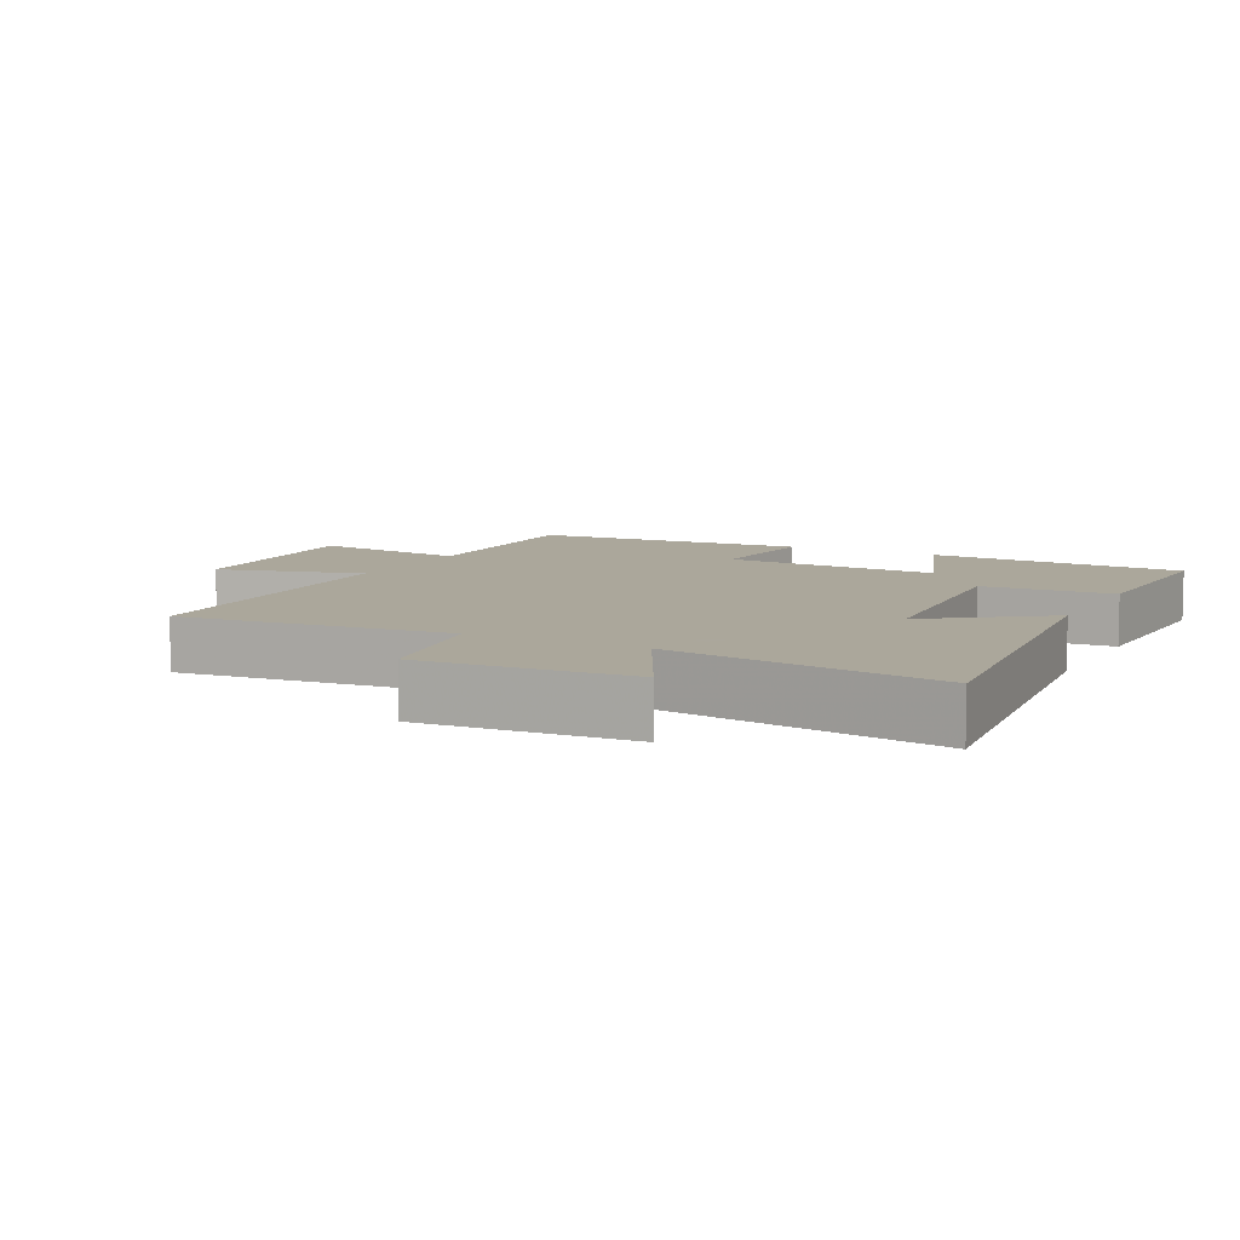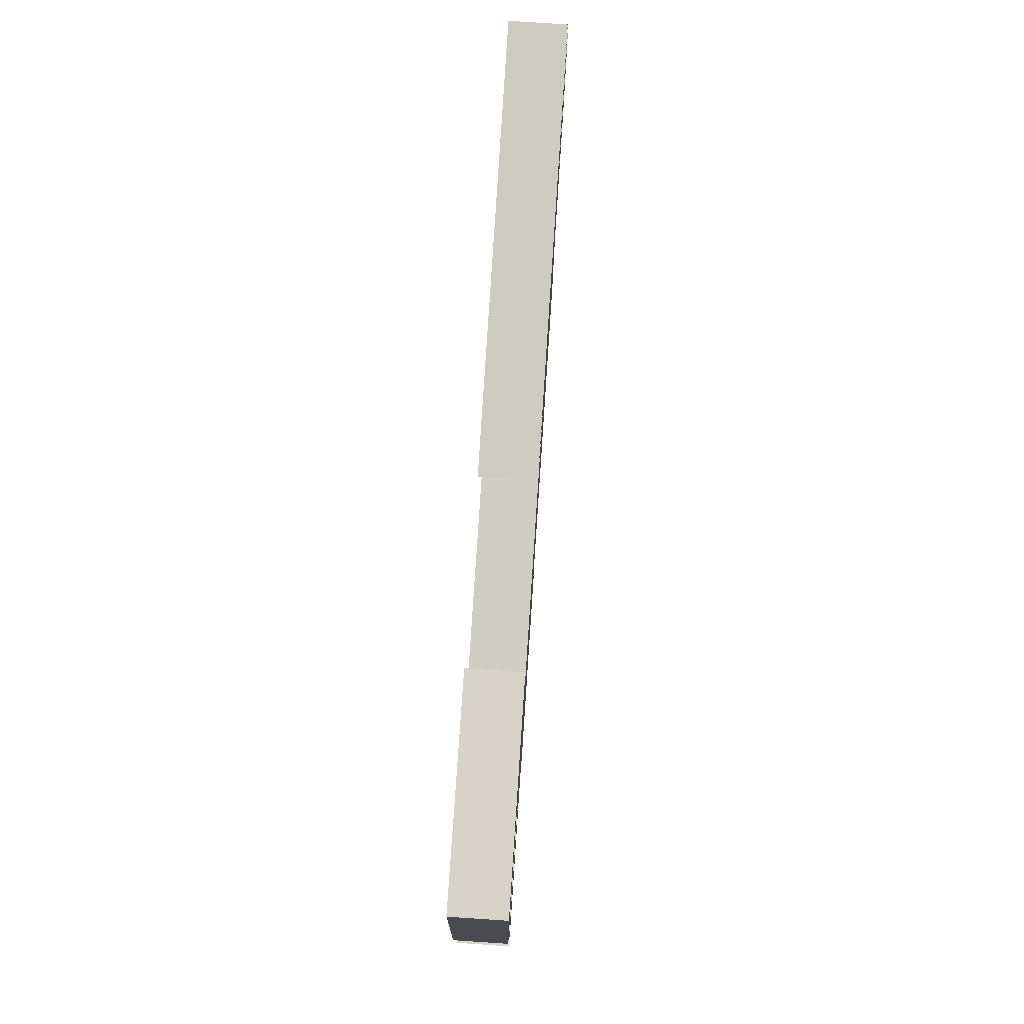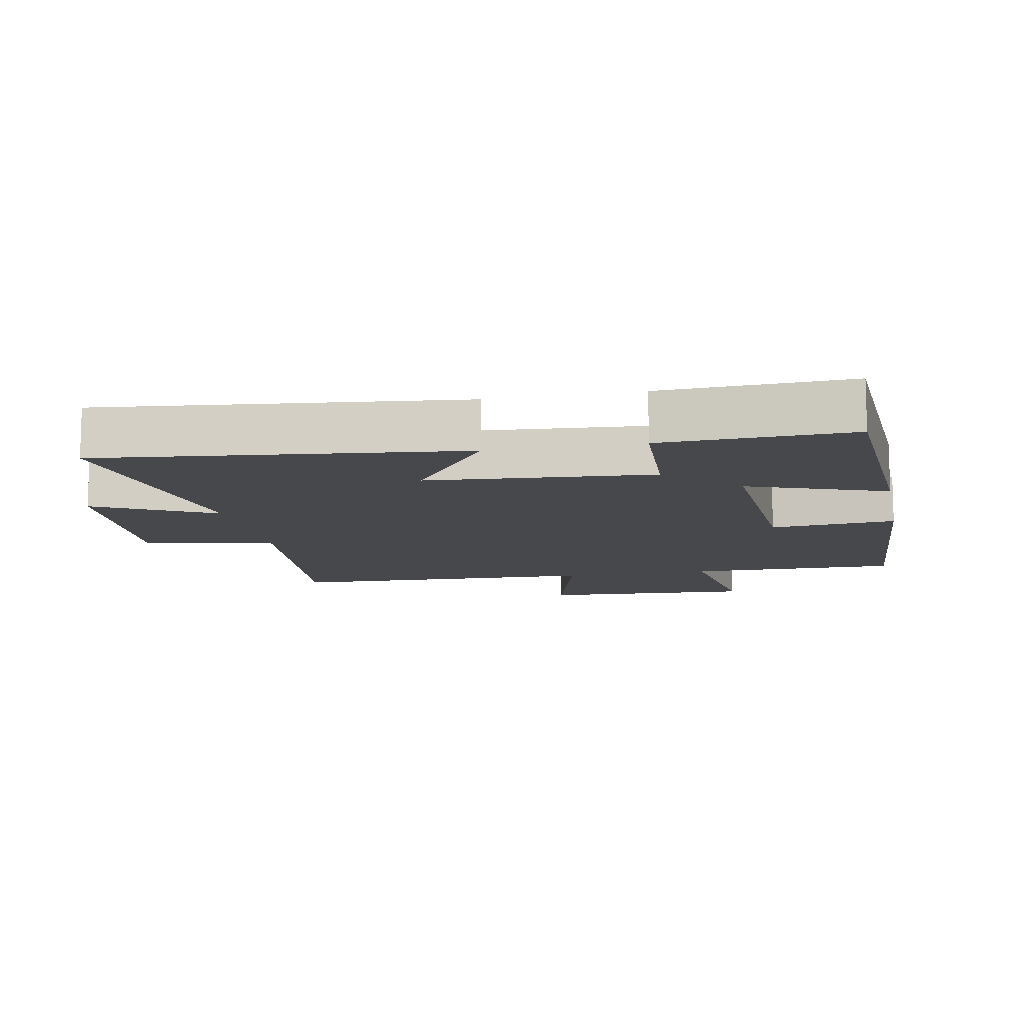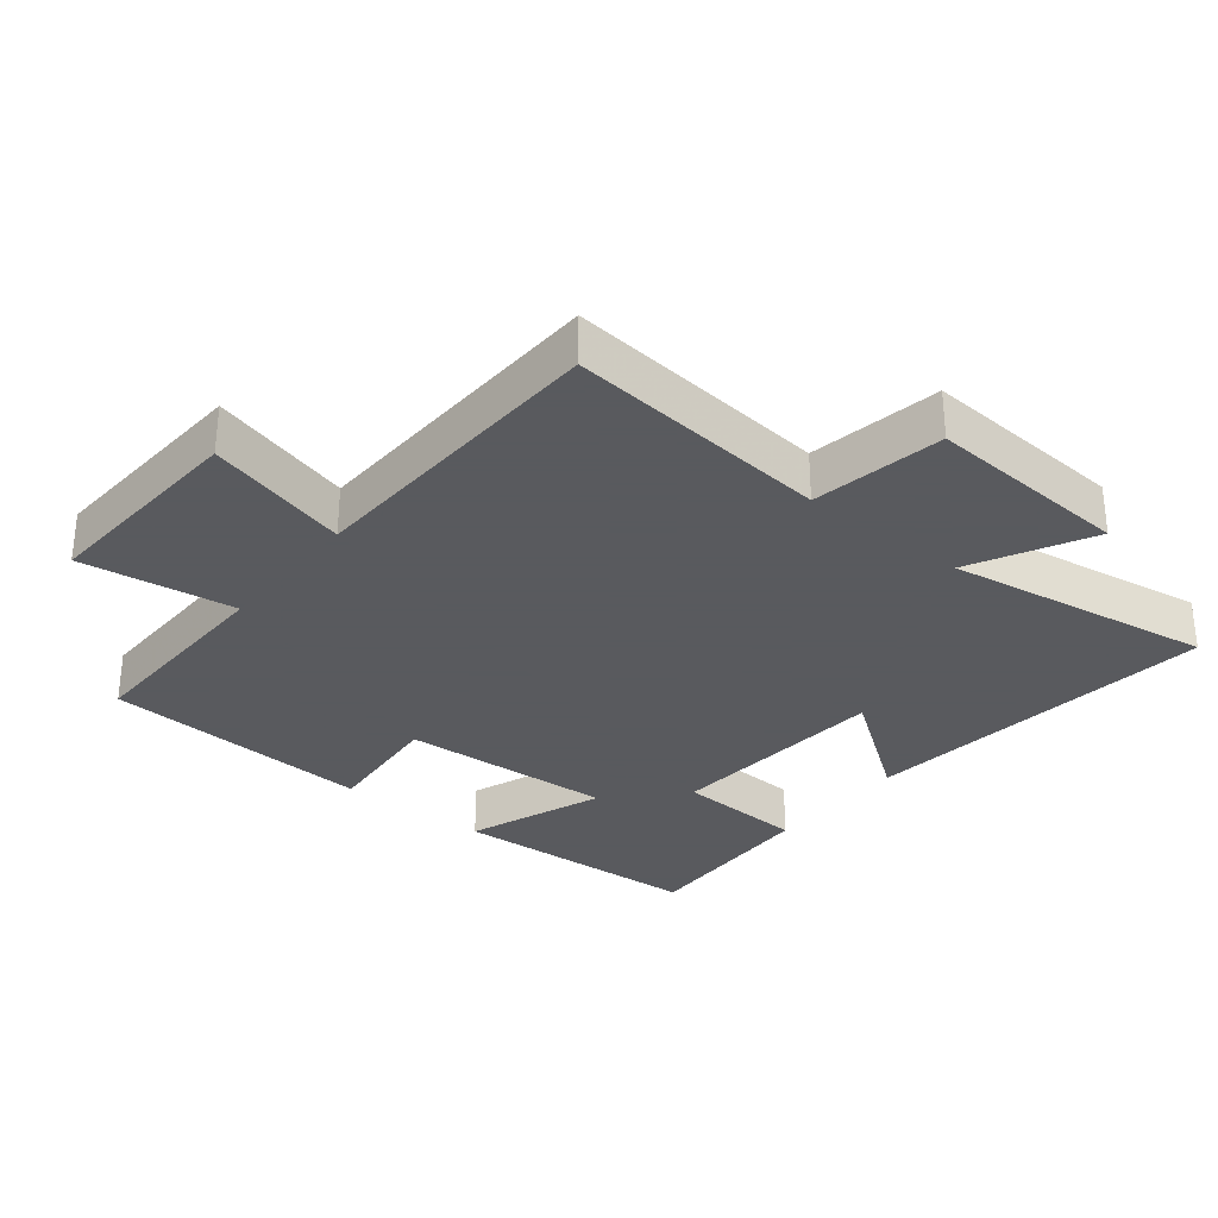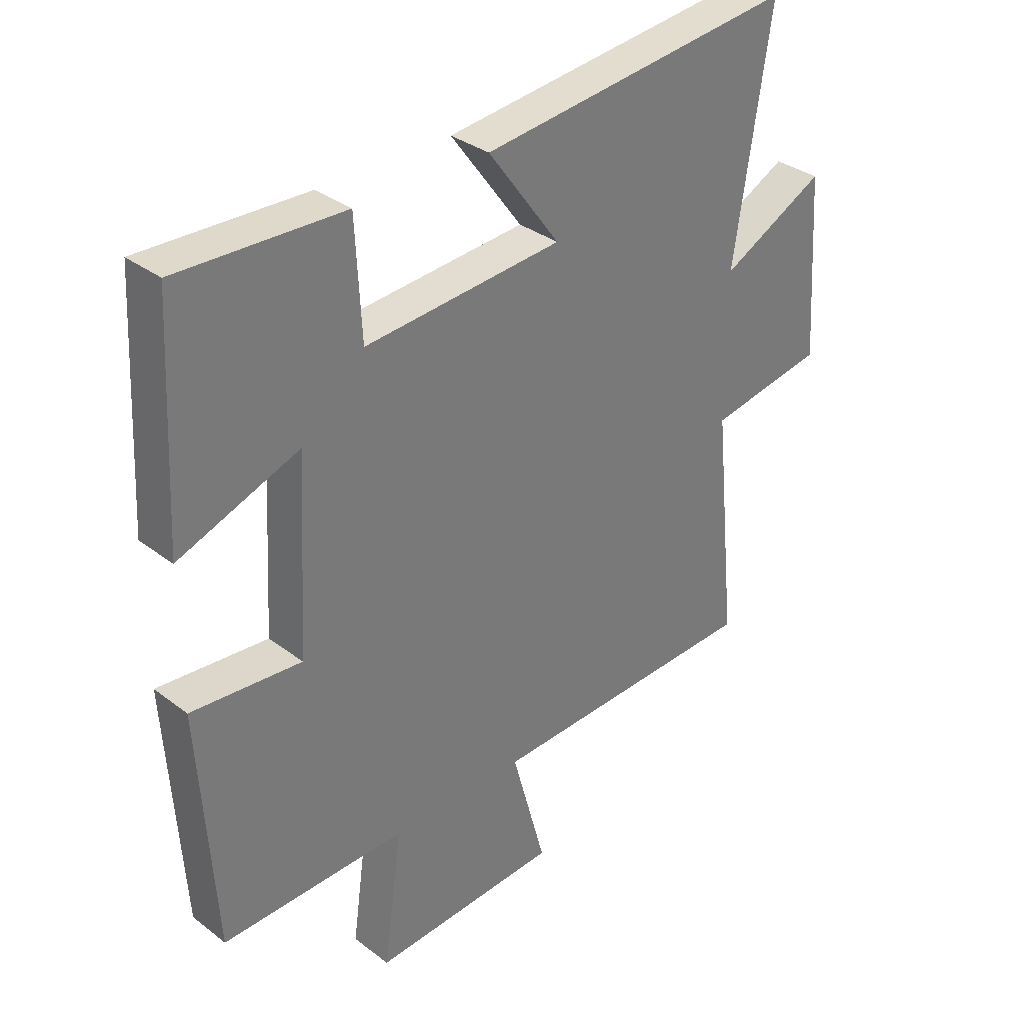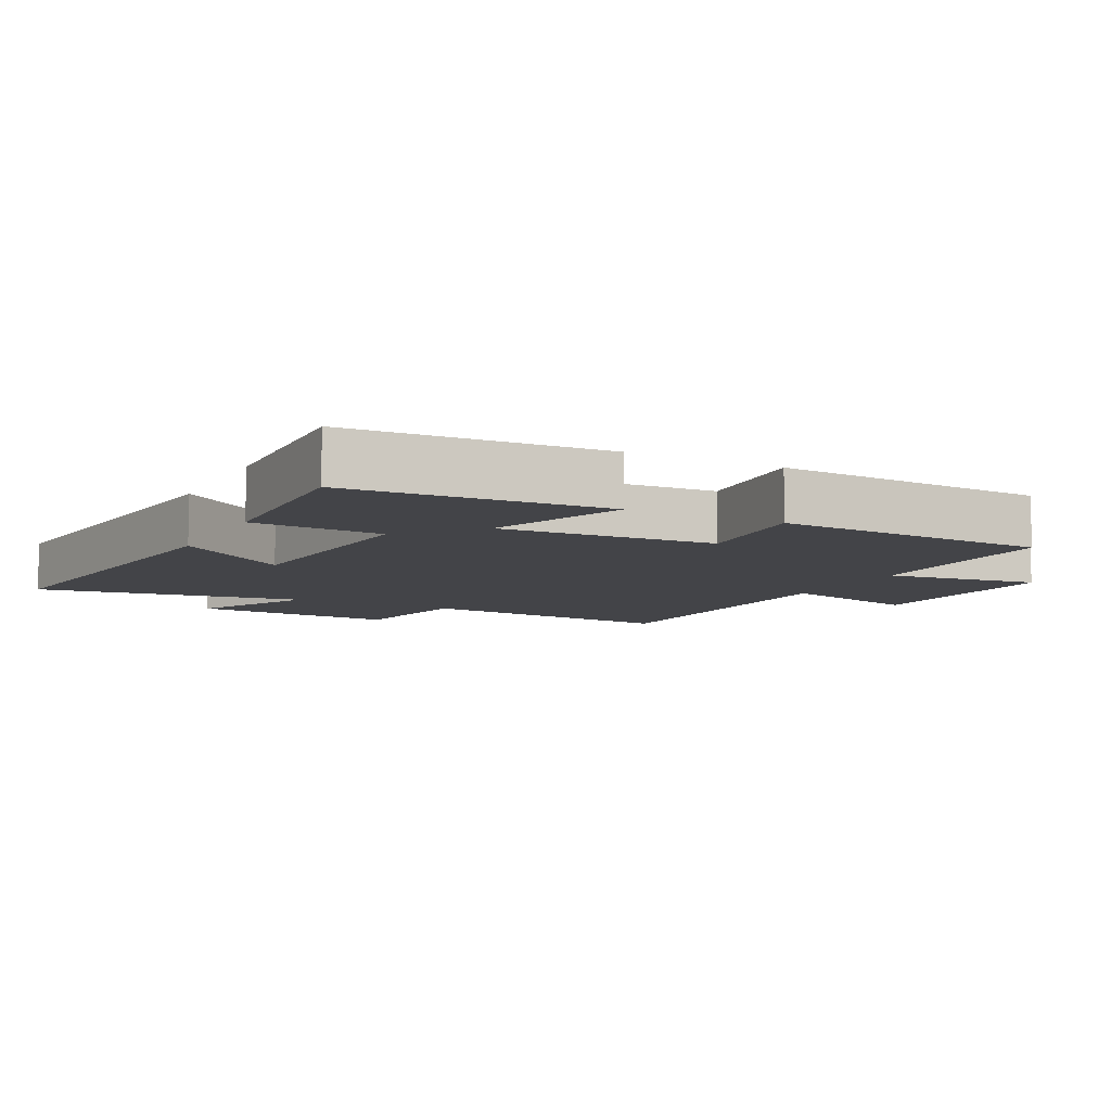
<metadata>
{"format":"obj","ext":"obj","renderer":"f3d","projection":"perspective","resolution":1024,"background":"white","views":[{"elev":8.2,"azim":-62.8,"up":"+Y"},{"elev":79.1,"azim":93.8,"up":"+Z"},{"elev":-11.3,"azim":11.2,"up":"+Y"},{"elev":-31.2,"azim":-128.7,"up":"+Y"},{"elev":33.4,"azim":136.1,"up":"+Z"},{"elev":-8.2,"azim":62.8,"up":"+Y"}]}
</metadata>
<code>
v 0.48 0.07 0.51
v 0.5 0.07 0.13
v 0.295 0.07 0.206
v 0.313 0.07 -0.114
v 0.5 0.07 -0.098
v 0.474 0.07 -0.505
v 0.159 0.07 -0.5
v 0.191 0.07 -0.731
v -0.129 0.07 -0.713
v -0.071 0.07 -0.5
v -0.54 0.07 -0.484
v -0.5 0.07 -0.089
v -0.697 0.07 -0.054
v -0.677 0.07 0.252
v -0.5 0.07 0.161
v -0.562 0.07 0.56
v -0.025 0.07 0.5
v -0.147 0.07 0.333
v 0.189 0.07 0.307
v 0.199 0.07 0.5
v 0.48 0 0.51
v 0.5 0 0.13
v 0.295 0 0.206
v 0.313 0 -0.114
v 0.5 0 -0.098
v 0.474 0 -0.505
v 0.159 0 -0.5
v 0.191 0 -0.731
v -0.129 0 -0.713
v -0.071 0 -0.5
v -0.54 0 -0.484
v -0.5 0 -0.089
v -0.697 0 -0.054
v -0.677 0 0.252
v -0.5 0 0.161
v -0.562 0 0.56
v -0.025 0 0.5
v -0.147 0 0.333
v 0.189 0 0.307
v 0.199 0 0.5
f 19 20 1 2
f 15 16 17 18
f 15 18 19
f 12 13 14 15
f 12 15 19
f 10 11 12 19
f 7 8 9 10
f 7 10 19
f 4 5 6 7
f 3 4 7 19
f 2 3 19
f 22 21 40 39
f 38 37 36 35
f 39 38 35
f 35 34 33 32
f 39 35 32
f 39 32 31 30
f 30 29 28 27
f 39 30 27
f 27 26 25 24
f 39 27 24 23
f 39 23 22
f 1 21 22 2
f 2 22 23 3
f 3 23 24 4
f 4 24 25 5
f 5 25 26 6
f 6 26 27 7
f 7 27 28 8
f 8 28 29 9
f 9 29 30 10
f 10 30 31 11
f 11 31 32 12
f 12 32 33 13
f 13 33 34 14
f 14 34 35 15
f 15 35 36 16
f 16 36 37 17
f 17 37 38 18
f 18 38 39 19
f 19 39 40 20
f 20 40 21 1

</code>
